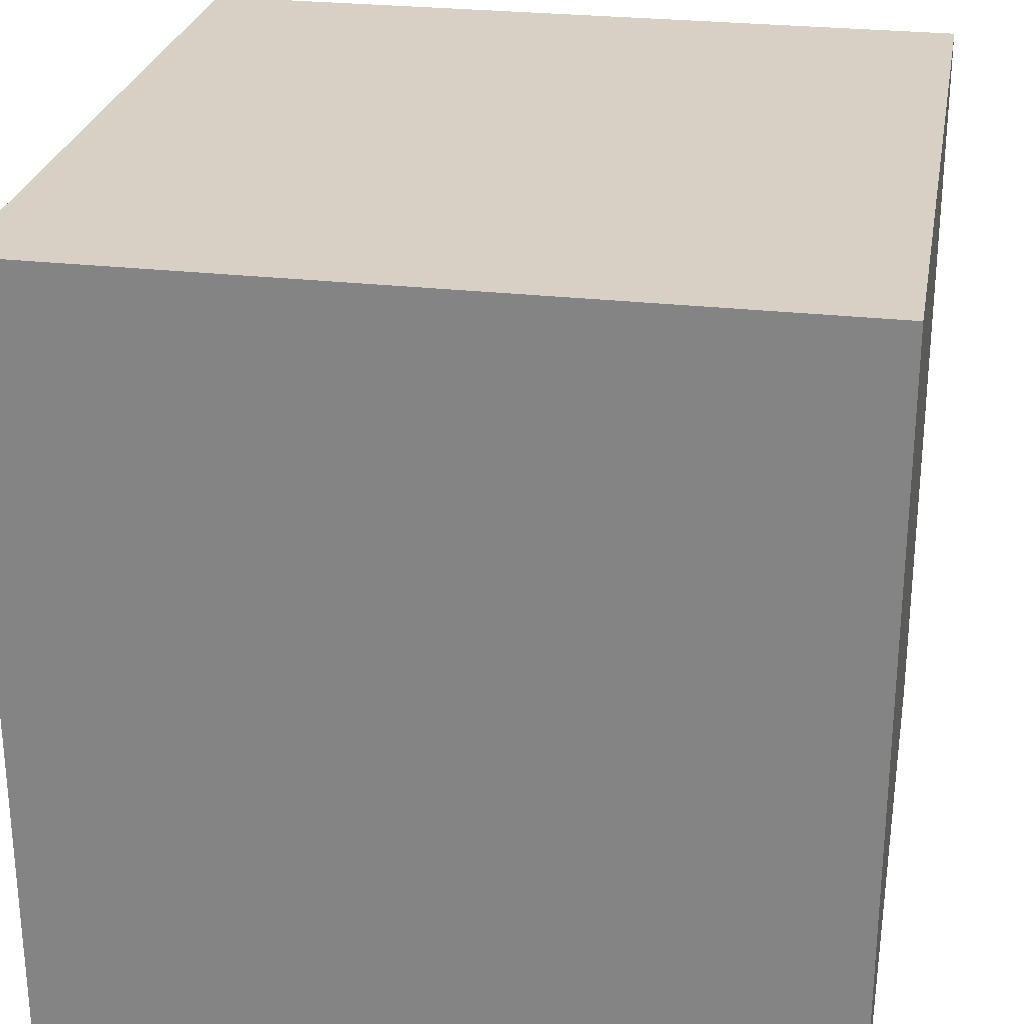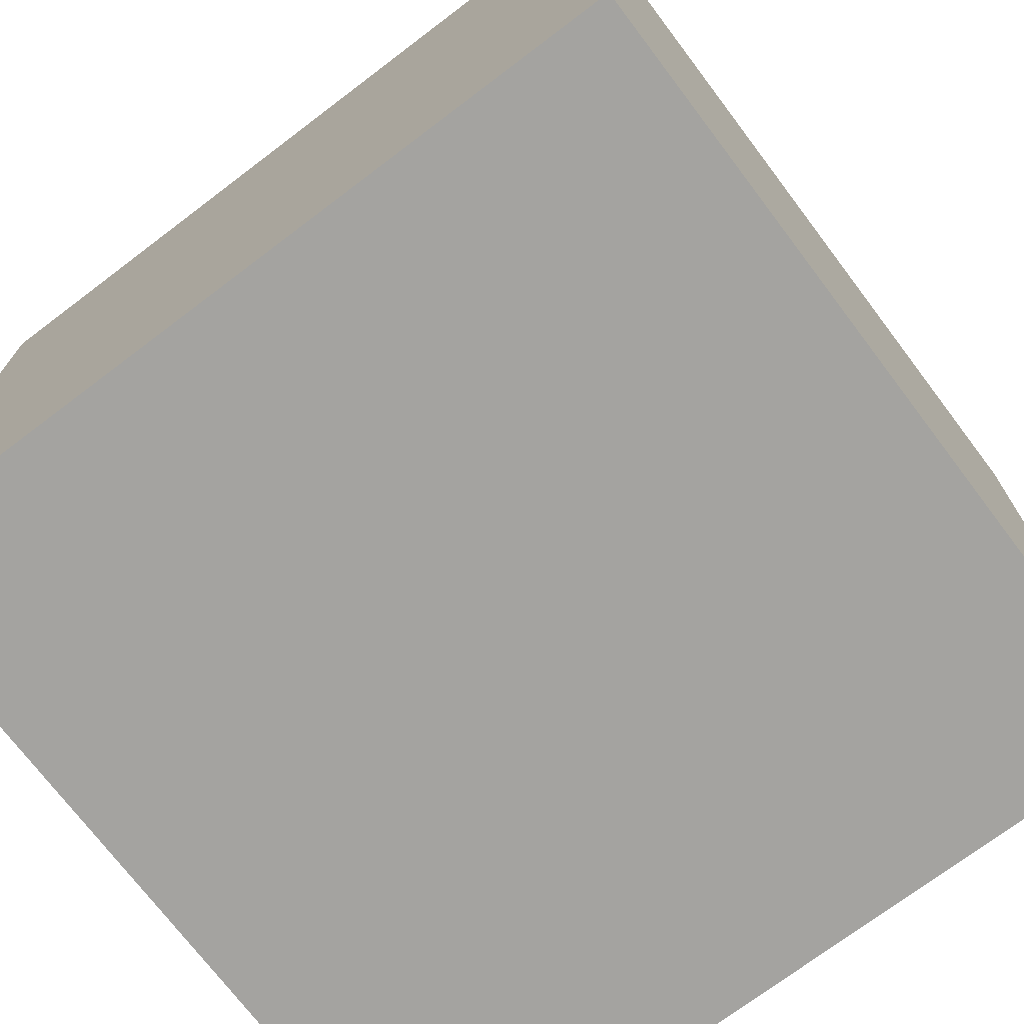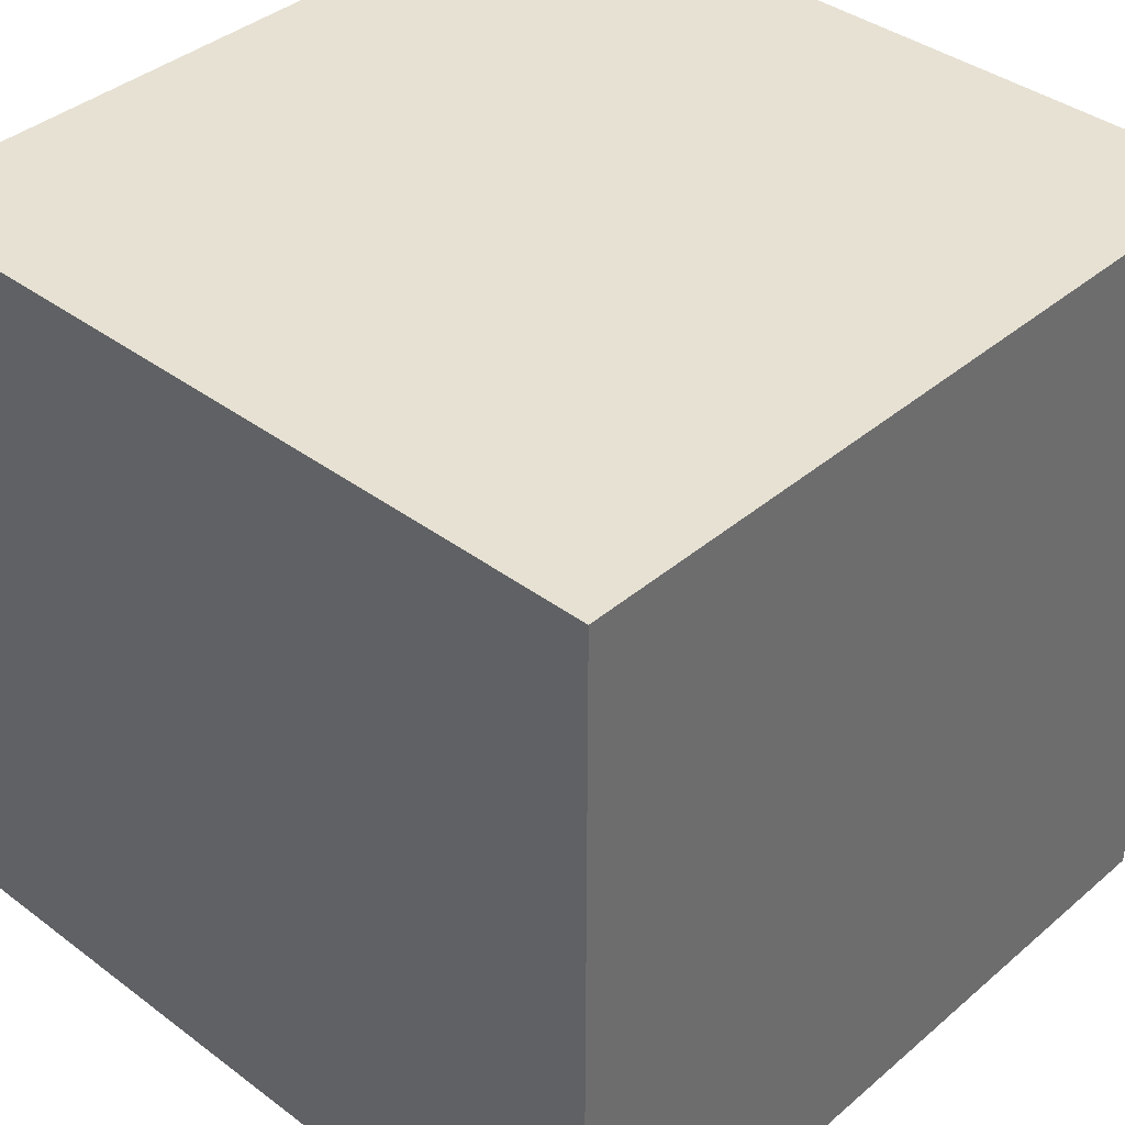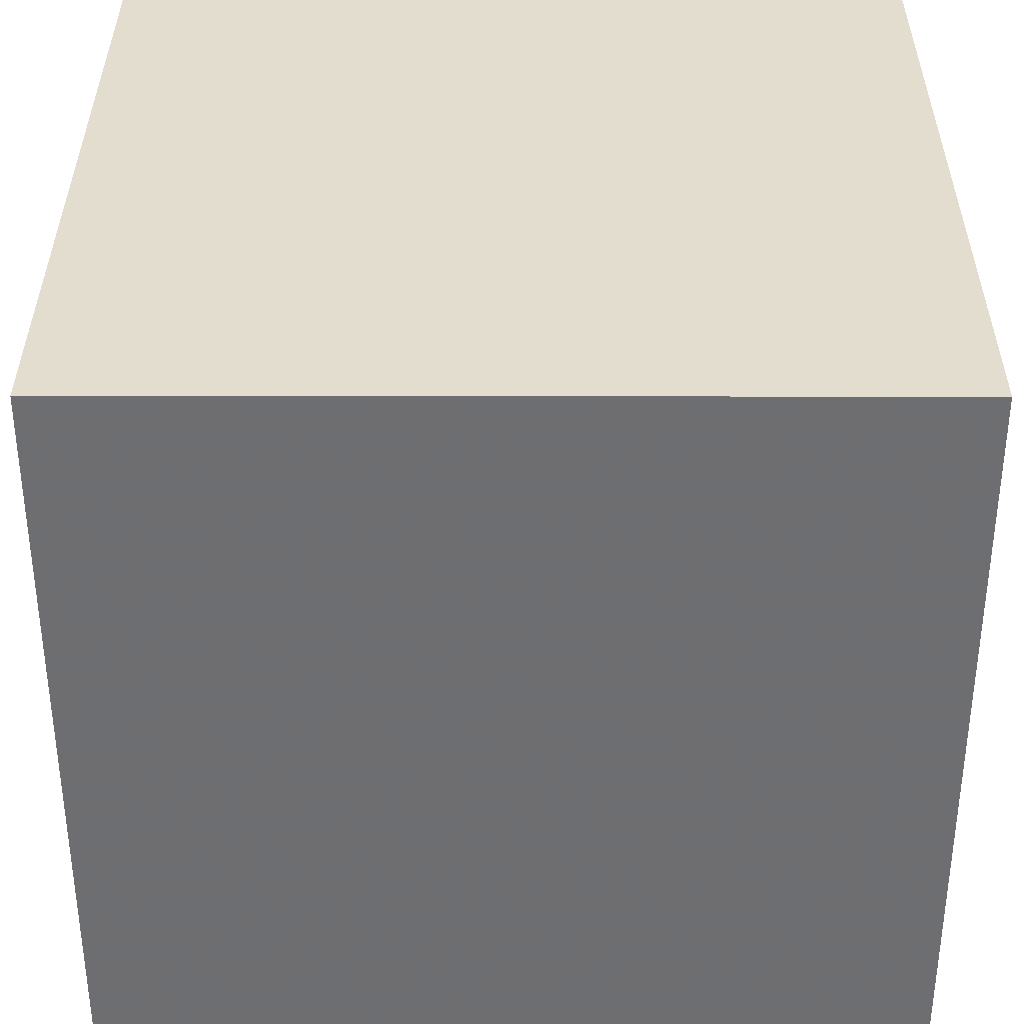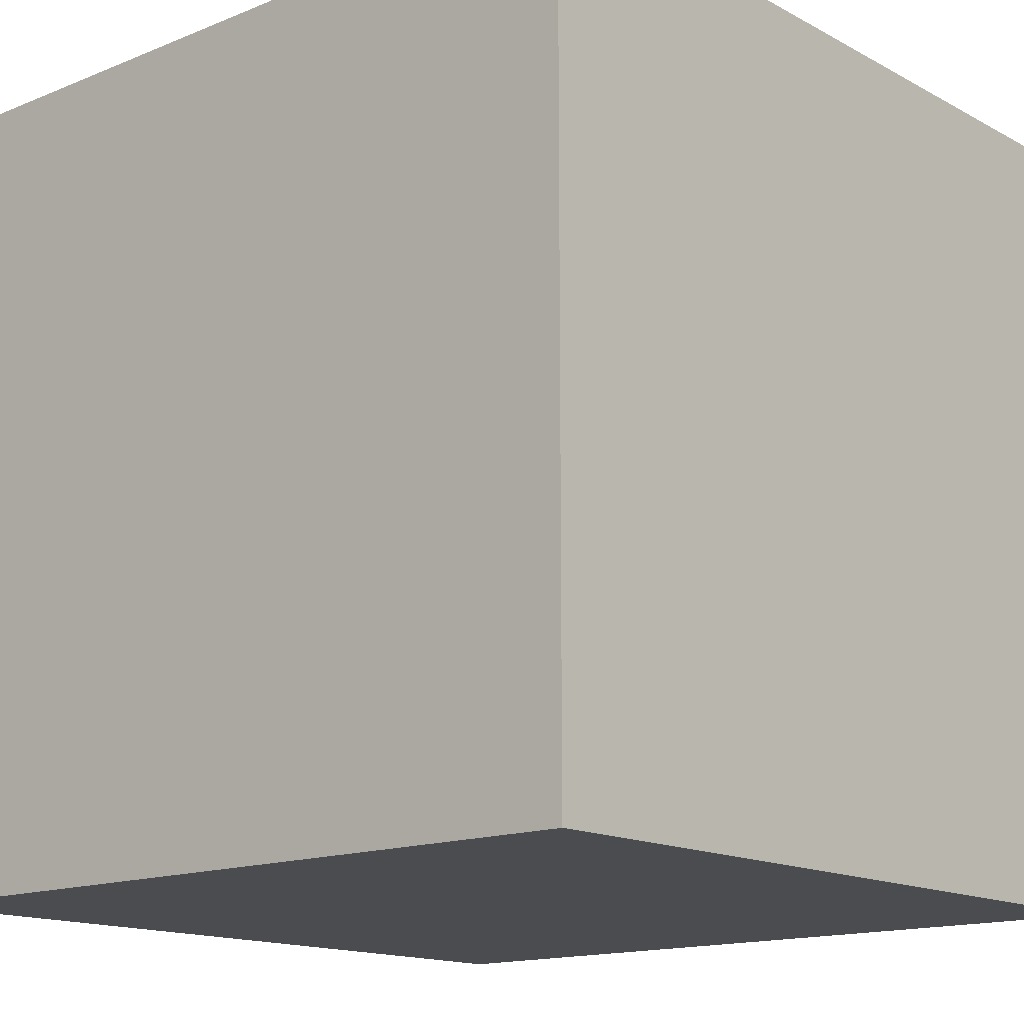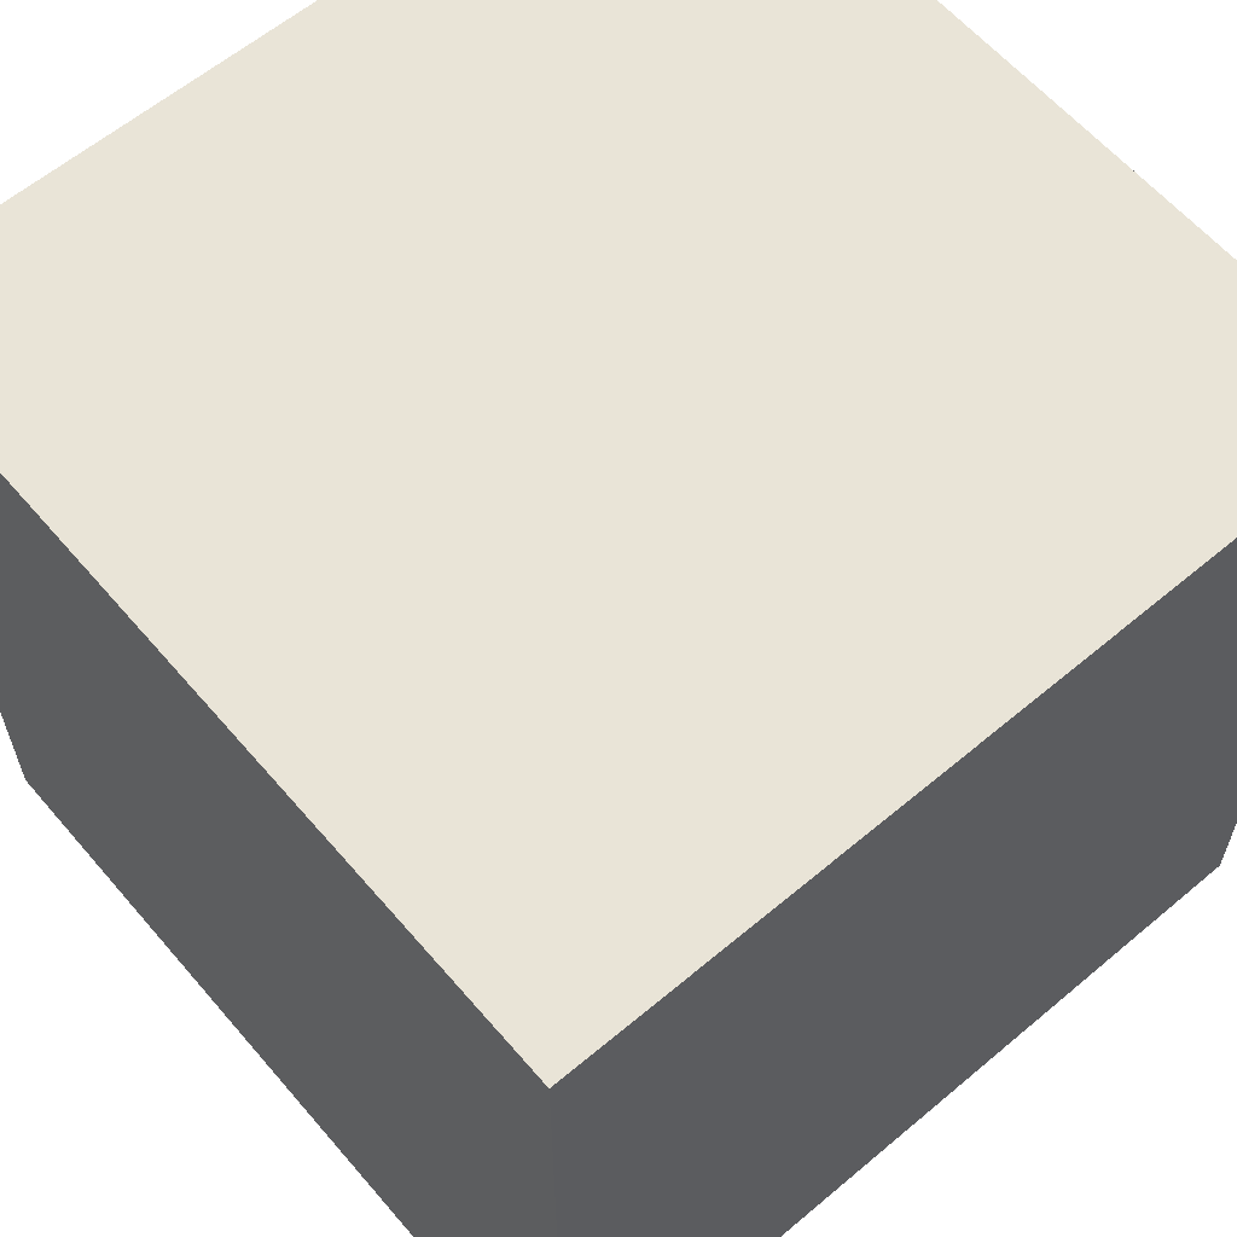
<metadata>
{"format":"obj","ext":"obj","renderer":"f3d","projection":"perspective","resolution":1024,"background":"white","views":[{"elev":26.6,"azim":10.2,"up":"+Z"},{"elev":-72.8,"azim":37.1,"up":"+Z"},{"elev":38.8,"azim":-46.8,"up":"+Y"},{"elev":35.6,"azim":-89.9,"up":"+Y"},{"elev":-14.9,"azim":41.1,"up":"+Y"},{"elev":61.2,"azim":49.5,"up":"+Y"}]}
</metadata>
<code>
o Cube
v 0 0 0
v 1 0 0
v 1 1 0
v 0 1 0
v 0 0 1
v 1 0 1
v 1 1 1
v 0 1 1
f 1 2 3 4
f 5 6 7 8
f 1 5 8 4
f 2 6 7 3
f 3 7 8 4
f 1 5 6 2

</code>
